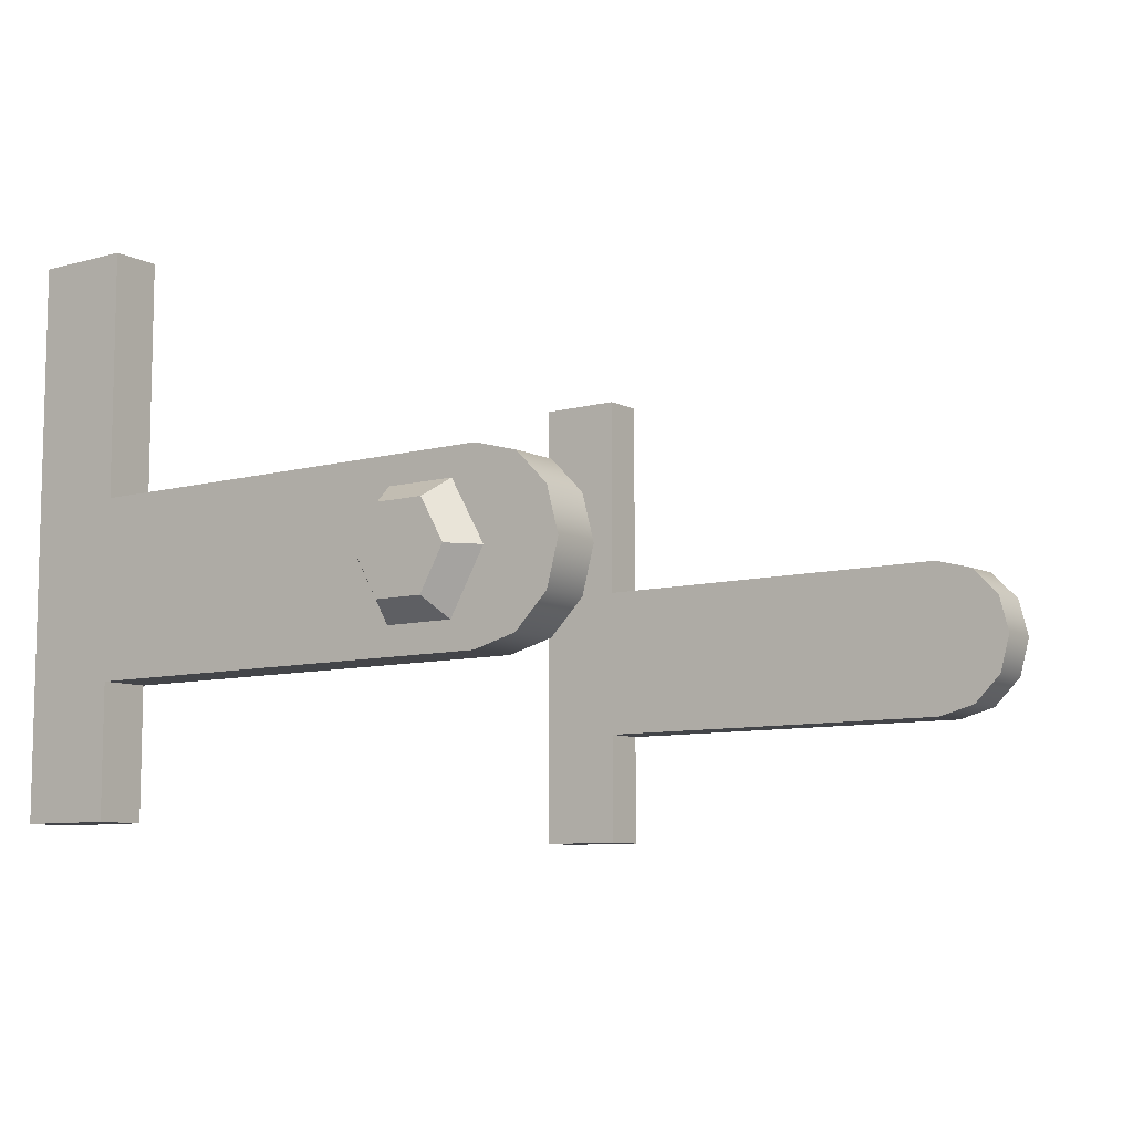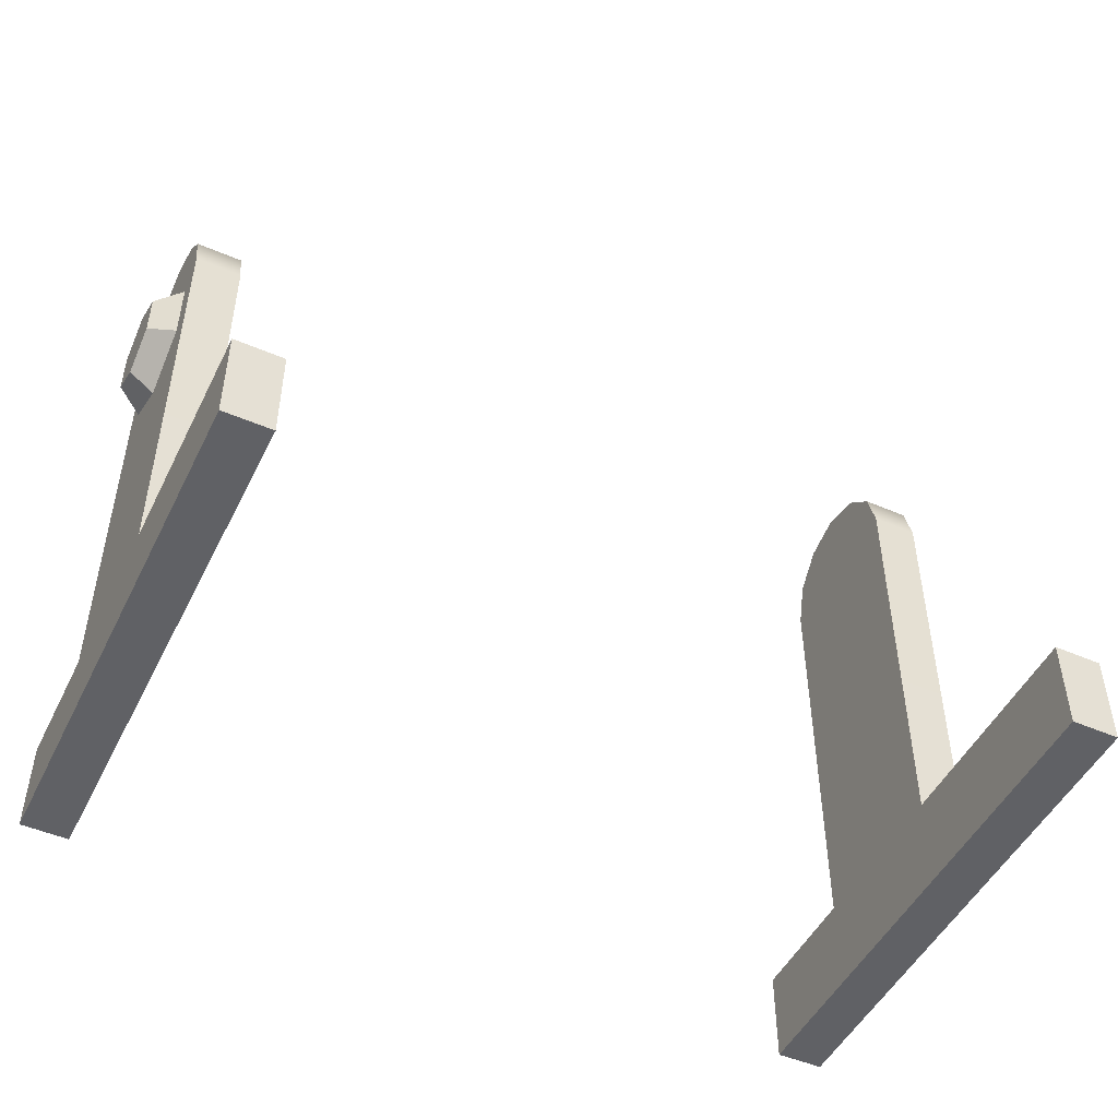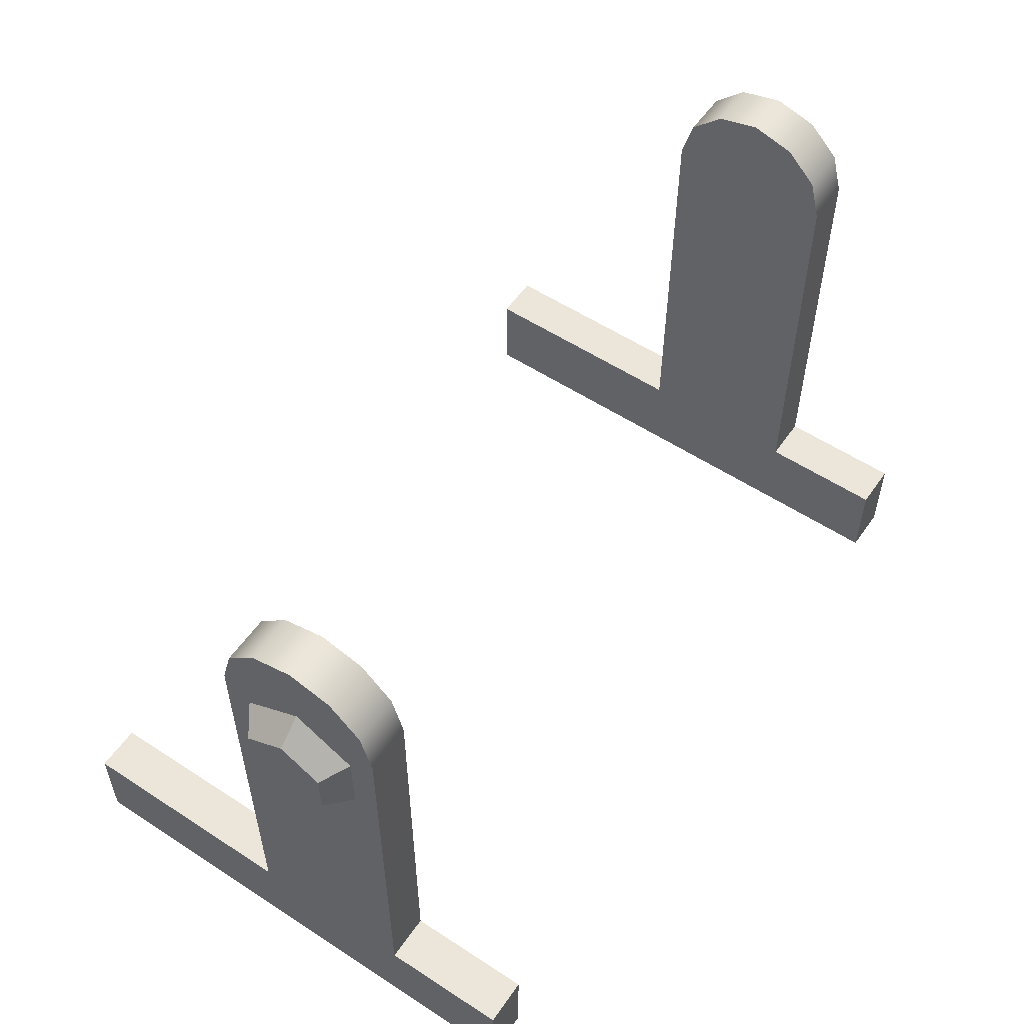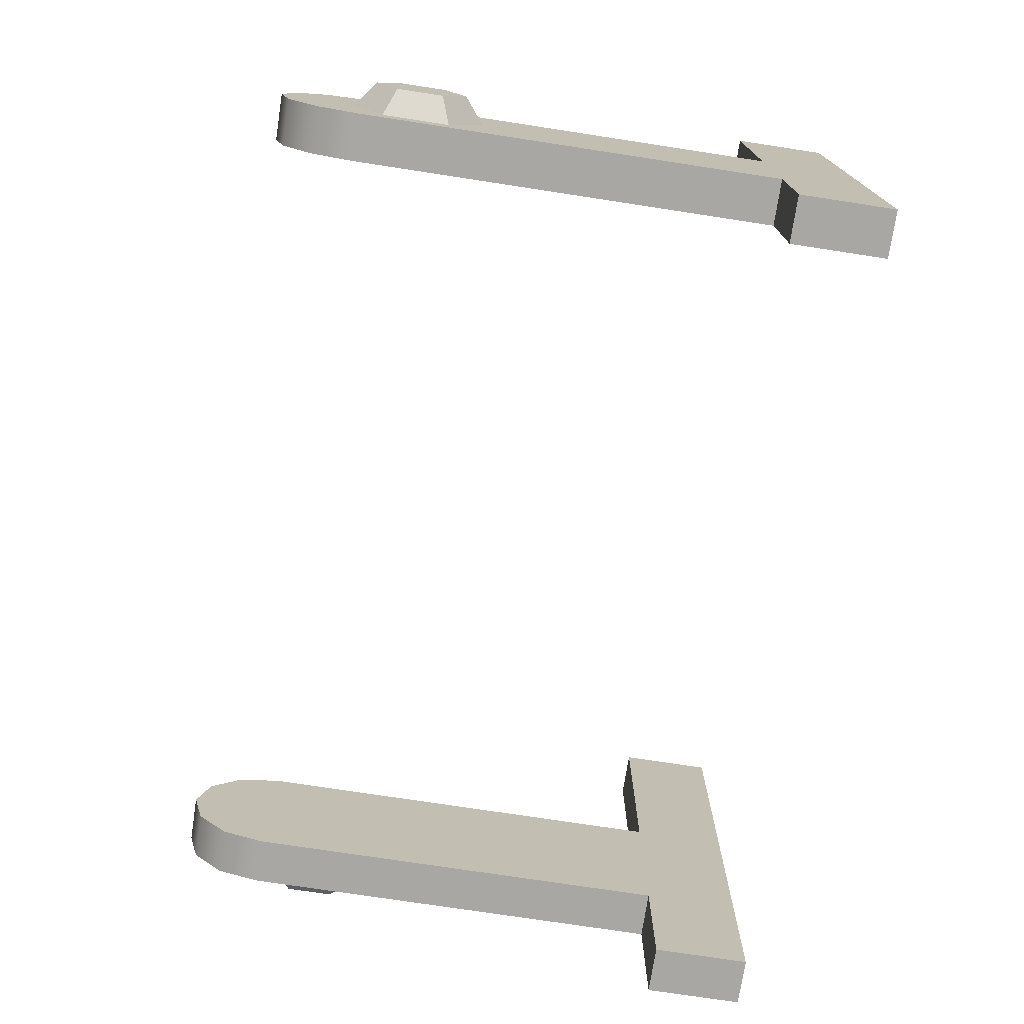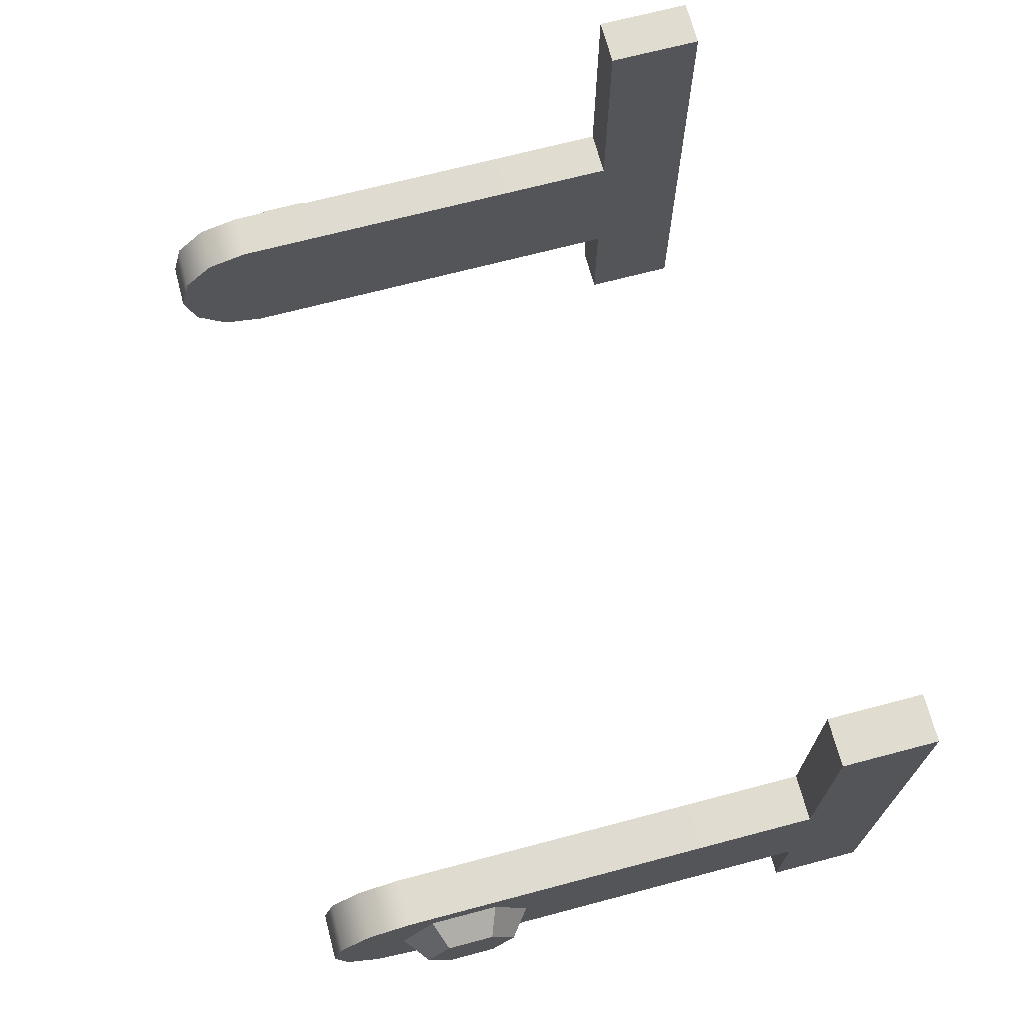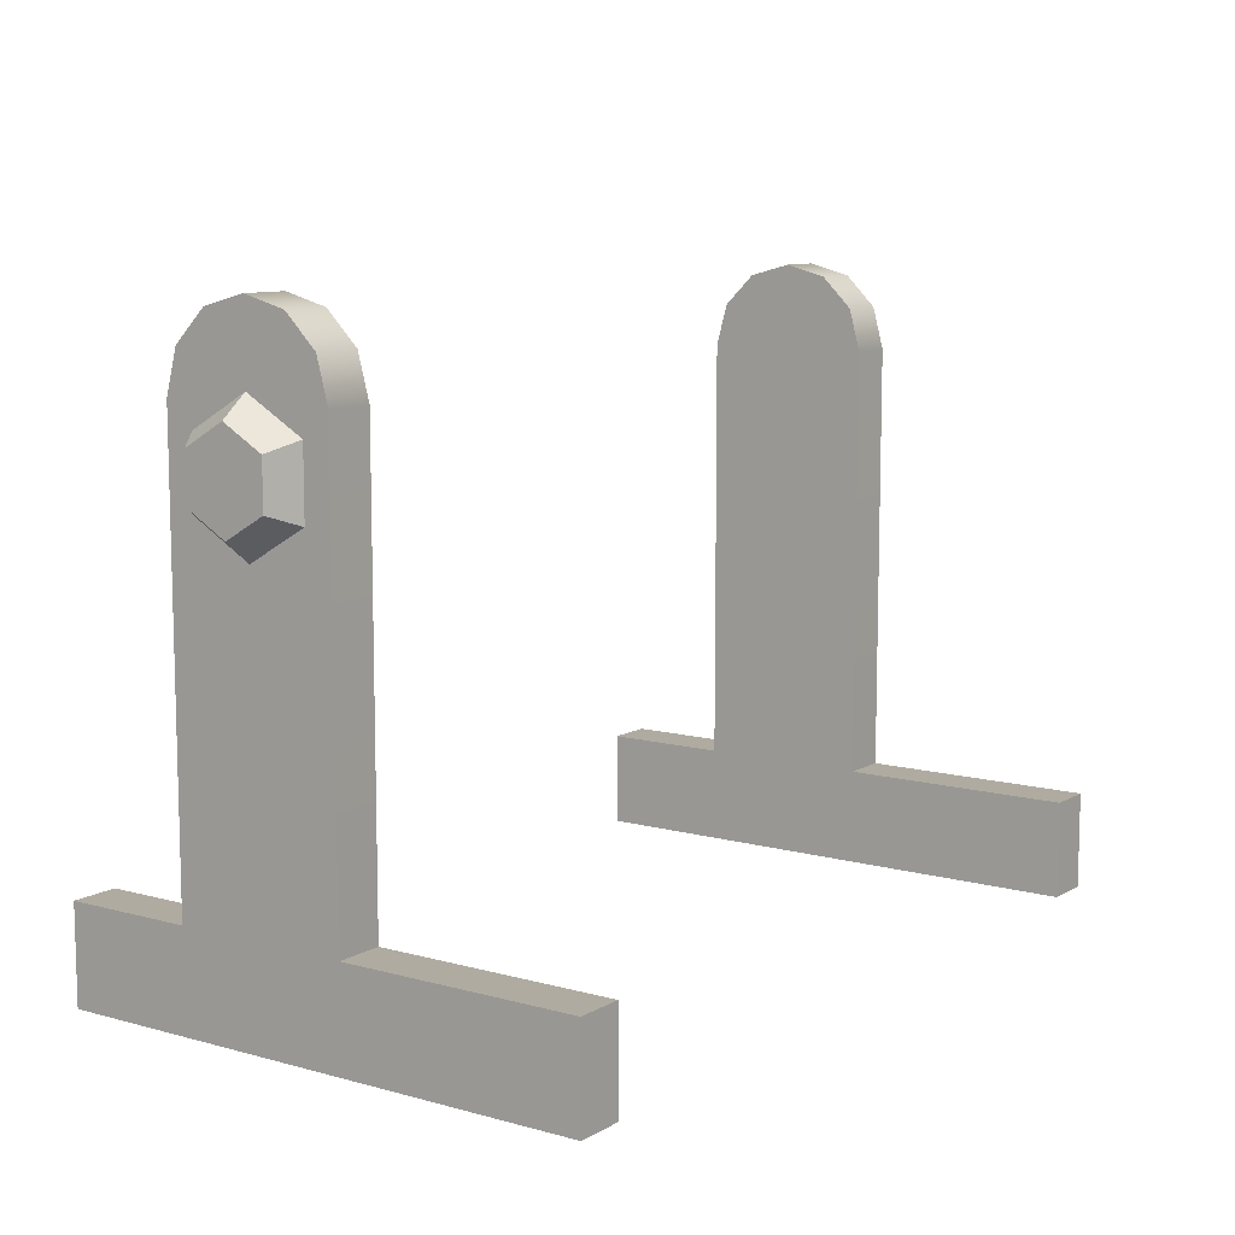
<metadata>
{"format":"obj","ext":"obj","renderer":"f3d","projection":"perspective","resolution":1024,"background":"white","views":[{"elev":-8.5,"azim":126.6,"up":"+Z"},{"elev":-48.9,"azim":-25.6,"up":"+Y"},{"elev":56.0,"azim":124.4,"up":"+Y"},{"elev":-74.5,"azim":-98.7,"up":"+Z"},{"elev":69.5,"azim":-104.8,"up":"+Z"},{"elev":9.7,"azim":-54.8,"up":"+Y"}]}
</metadata>
<code>
g CannonBarrelBase
v 19.62 23.02 3.815e-06
v 21.17 21.81 3.815e-06
v 21.17 20.71 1.903
v 19.62 21.32 2.956
v 19.62 21.32 2.956
v 21.17 20.71 1.903
v 21.17 18.51 1.903
v 19.62 17.9 2.956
v 19.62 17.9 2.956
v 21.17 18.51 1.903
v 21.17 17.41 3.815e-06
v 19.62 16.2 3.815e-06
v 19.62 16.2 3.815e-06
v 21.17 17.41 3.815e-06
v 21.17 18.51 -1.903
v 19.62 17.9 -2.956
v 19.62 17.9 -2.956
v 21.17 18.51 -1.903
v 21.17 20.71 -1.903
v 19.62 21.32 -2.956
v 19.62 21.32 -2.956
v 21.17 20.71 -1.903
v 21.17 21.81 3.815e-06
v 19.62 23.02 3.815e-06
v 21.17 20.71 -1.903
v 21.17 20.71 1.903
v 21.17 21.81 3.815e-06
v 21.17 18.51 1.903
v 21.17 18.51 -1.903
v 21.17 17.41 3.815e-06
v -19.62 23.02 3.815e-06
v -19.62 21.32 2.956
v -21.17 20.71 1.903
v -21.17 21.81 3.815e-06
v -19.62 21.32 2.956
v -19.62 17.9 2.956
v -21.17 18.51 1.903
v -21.17 20.71 1.903
v -19.62 17.9 2.956
v -19.62 16.2 3.815e-06
v -21.17 17.41 3.815e-06
v -21.17 18.51 1.903
v -19.62 16.2 3.815e-06
v -19.62 17.9 -2.956
v -21.17 18.51 -1.903
v -21.17 17.41 3.815e-06
v -19.62 17.9 -2.956
v -19.62 21.32 -2.956
v -21.17 20.71 -1.903
v -21.17 18.51 -1.903
v -19.62 21.32 -2.956
v -19.62 23.02 3.815e-06
v -21.17 21.81 3.815e-06
v -21.17 20.71 -1.903
v -21.17 20.71 -1.903
v -21.17 21.81 3.815e-06
v -21.17 20.71 1.903
v -21.17 18.51 1.903
v -21.17 18.51 -1.903
v -21.17 17.41 3.815e-06
v -17.68 22.33 4
v -19.92 22.33 4
v -19.92 24.33 3.464
v -17.68 24.33 3.464
v -19.92 2 4
v -17.68 2 4
v -17.68 24.33 3.464
v -19.92 24.33 3.464
v -19.92 25.8 2
v -17.68 25.8 2
v -19.92 26.33 3.815e-06
v -17.68 26.33 3.815e-06
v -19.92 25.8 -2
v -17.68 25.8 -2
v -19.92 24.33 -3.464
v -17.68 24.33 -3.464
v -17.68 24.33 -3.464
v -19.92 24.33 -3.464
v -19.92 22.33 -4
v -17.68 22.33 -4
v -17.68 2 -4
v -19.92 2 -4
v -17.68 24.33 -3.464
v -17.68 22.33 4
v -17.68 24.33 3.464
v -17.68 22.33 -4
v -17.68 2 -4
v -17.68 2 4
v -17.68 -2.5 -10
v -17.68 2 -10
v -17.68 -2.5 15
v -17.68 2 15
v -17.68 25.8 -2
v -17.68 25.8 2
v -17.68 26.33 3.815e-06
v -19.92 22.33 4
v -19.92 22.33 -4
v -19.92 24.33 -3.464
v -19.92 2 -4
v -19.92 2 4
v -19.92 -2.5 -10
v -19.92 -2.5 15
v -19.92 2 15
v -19.92 2 -10
v -19.92 24.33 3.464
v -19.92 25.8 -2
v -19.92 25.8 2
v -19.92 26.33 3.815e-06
v -17.68 2 15
v -17.68 -2.5 15
v -19.92 -2.5 15
v -19.92 2 15
v -19.92 2 -10
v -19.92 -2.5 -10
v -17.68 -2.5 -10
v -17.68 2 -10
v 17.68 22.33 4
v 17.68 24.33 3.464
v 19.92 24.33 3.464
v 19.92 22.33 4
v 19.92 2 4
v 17.68 2 4
v 17.68 24.33 3.464
v 17.68 25.8 2
v 19.92 25.8 2
v 19.92 24.33 3.464
v 19.92 26.33 3.815e-06
v 17.68 26.33 3.815e-06
v 19.92 25.8 -2
v 17.68 25.8 -2
v 19.92 24.33 -3.464
v 17.68 24.33 -3.464
v 17.68 24.33 -3.464
v 17.68 22.33 -4
v 19.92 22.33 -4
v 19.92 24.33 -3.464
v 17.68 2 -4
v 19.92 2 -4
v 17.68 24.33 -3.464
v 17.68 24.33 3.464
v 17.68 22.33 -4
v 17.68 22.33 4
v 17.68 2 4
v 17.68 2 -4
v 17.68 -2.5 15
v 17.68 2 15
v 17.68 -2.5 -10
v 17.68 2 -10
v 17.68 25.8 2
v 17.68 25.8 -2
v 17.68 26.33 3.815e-06
v 19.92 22.33 4
v 19.92 24.33 3.464
v 19.92 24.33 -3.464
v 19.92 22.33 -4
v 19.92 2 -4
v 19.92 2 4
v 19.92 -2.5 15
v 19.92 -2.5 -10
v 19.92 2 15
v 19.92 2 -10
v 19.92 25.8 -2
v 19.92 25.8 2
v 19.92 26.33 3.815e-06
v 17.68 2 15
v 19.92 2 15
v 19.92 -2.5 15
v 17.68 -2.5 15
v 19.92 2 -10
v 17.68 2 -10
v 17.68 -2.5 -10
v 19.92 -2.5 -10
v -17.68 2 4
v -17.68 2 15
v -19.92 2 15
v -19.92 2 4
v 19.92 2 4
v 19.92 2 15
v 17.68 2 15
v 17.68 2 4
v -19.92 2 -4
v -19.92 2 -10
v -17.68 2 -10
v -17.68 2 -4
v 17.68 2 -4
v 17.68 2 -10
v 19.92 2 -10
v 19.92 2 -4
v -19.92 -2.5 -10
v -19.92 -2.5 15
v -17.68 -2.5 15
v -17.68 -2.5 -10
v 17.68 -2.5 -10
v 17.68 -2.5 15
v 19.92 -2.5 15
v 19.92 -2.5 -10
g CannonBarrelBase_0
f 3 2 1
f 4 3 1
f 7 6 5
f 8 7 5
f 11 10 9
f 12 11 9
f 15 14 13
f 16 15 13
f 19 18 17
f 20 19 17
f 23 22 21
f 24 23 21
f 27 26 25
f 26 28 25
f 28 29 25
f 28 30 29
f 33 32 31
f 34 33 31
f 37 36 35
f 38 37 35
f 41 40 39
f 42 41 39
f 45 44 43
f 46 45 43
f 49 48 47
f 50 49 47
f 53 52 51
f 54 53 51
f 57 56 55
f 58 57 55
f 59 58 55
f 60 58 59
f 63 62 61
f 64 63 61
f 62 65 61
f 65 66 61
f 69 68 67
f 70 69 67
f 71 69 70
f 72 71 70
f 73 71 72
f 74 73 72
f 75 73 74
f 76 75 74
f 79 78 77
f 80 79 77
f 80 81 79
f 81 82 79
f 85 84 83
f 84 86 83
f 86 84 87
f 84 88 87
f 87 88 89
f 89 90 87
f 88 91 89
f 88 92 91
f 93 85 83
f 93 94 85
f 93 95 94
f 98 97 96
f 96 97 99
f 100 96 99
f 100 99 101
f 102 100 101
f 102 103 100
f 99 104 101
f 105 98 96
f 105 106 98
f 105 107 106
f 107 108 106
f 111 110 109
f 112 111 109
f 115 114 113
f 116 115 113
f 119 118 117
f 120 119 117
f 121 120 117
f 122 121 117
f 125 124 123
f 126 125 123
f 125 127 124
f 127 128 124
f 127 129 128
f 129 130 128
f 129 131 130
f 131 132 130
f 135 134 133
f 136 135 133
f 137 134 135
f 138 137 135
f 141 140 139
f 141 142 140
f 142 141 143
f 141 144 143
f 145 143 144
f 145 146 143
f 147 145 144
f 144 148 147
f 140 149 139
f 149 150 139
f 149 151 150
f 154 153 152
f 155 154 152
f 155 152 156
f 152 157 156
f 156 157 158
f 159 156 158
f 157 160 158
f 159 161 156
f 154 162 153
f 162 163 153
f 162 164 163
f 167 166 165
f 168 167 165
f 171 170 169
f 172 171 169
f 175 174 173
f 176 175 173
f 179 178 177
f 180 179 177
f 183 182 181
f 184 183 181
f 187 186 185
f 188 187 185
f 191 190 189
f 192 191 189
f 195 194 193
f 196 195 193

</code>
